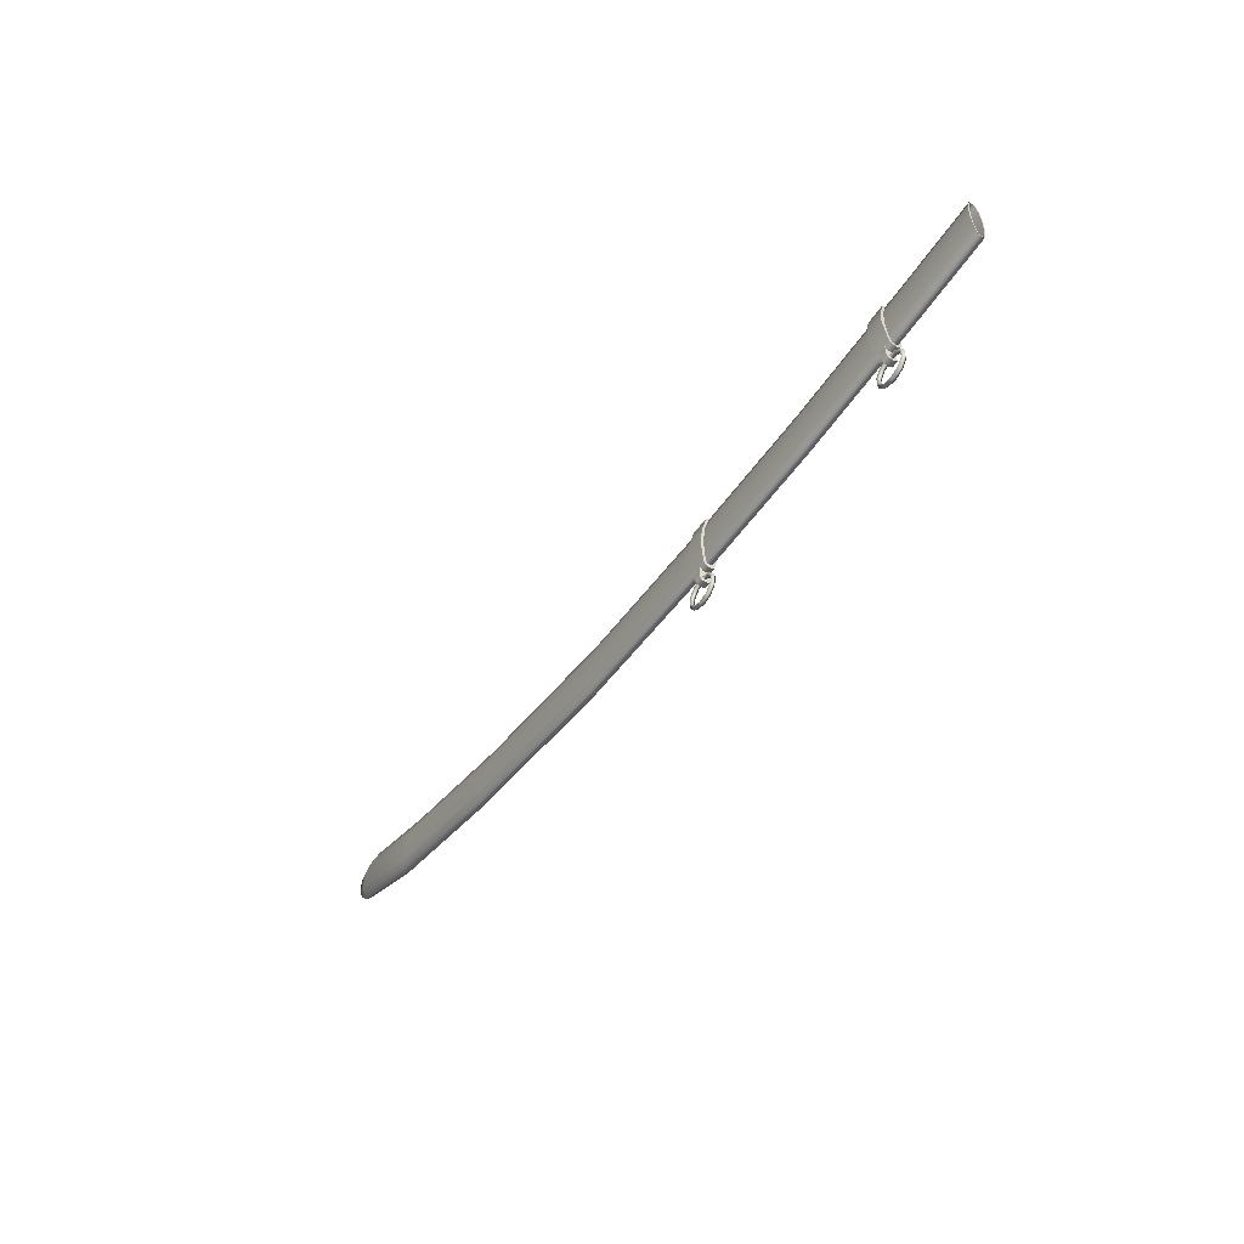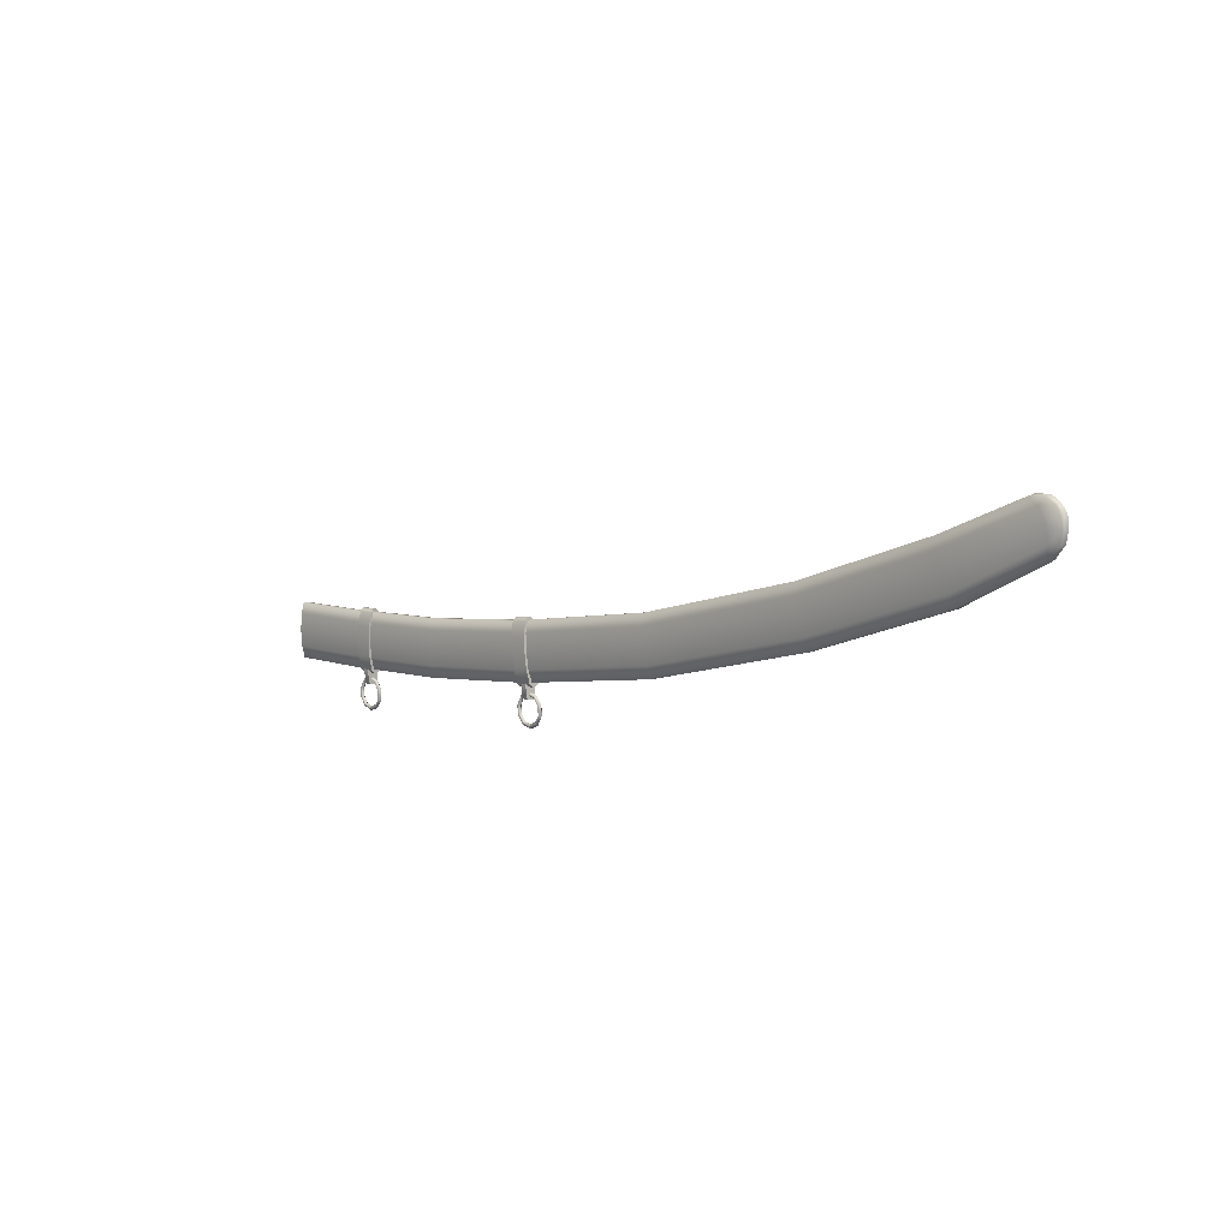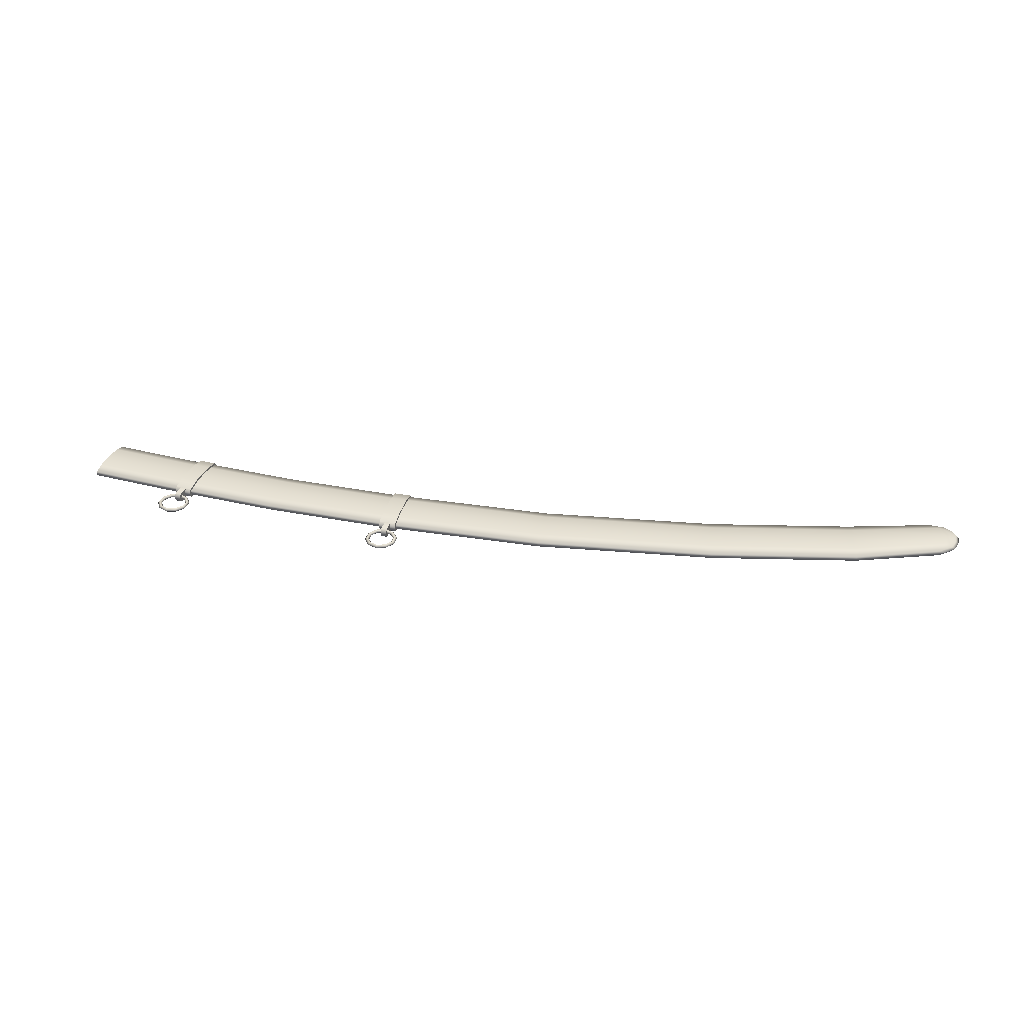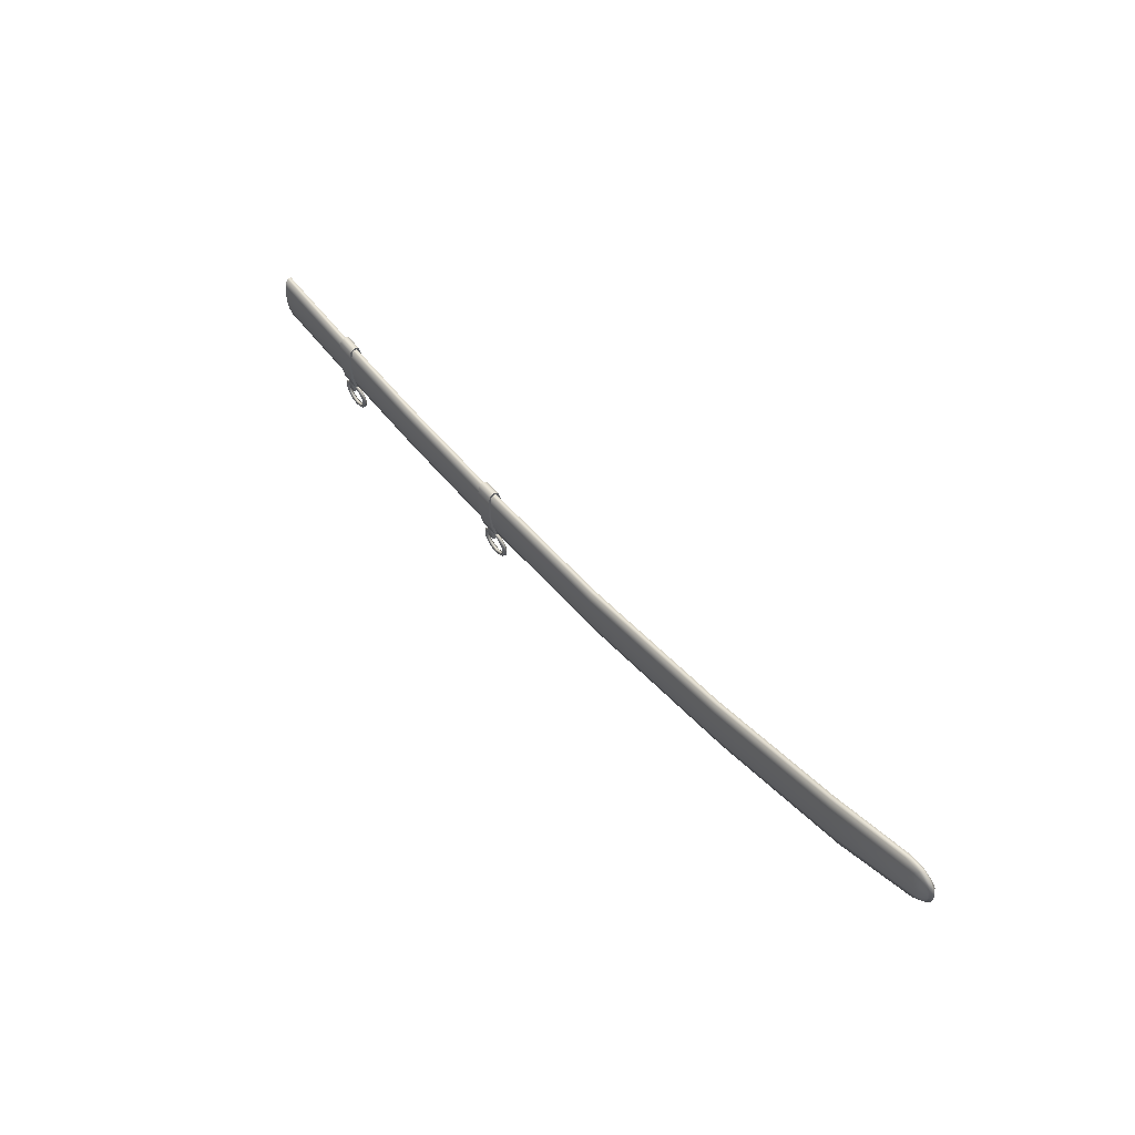
<metadata>
{"format":"obj","ext":"obj","renderer":"f3d","projection":"perspective","resolution":1024,"background":"white","views":[{"elev":-55.1,"azim":-123.0,"up":"+Y"},{"elev":6.9,"azim":48.2,"up":"+Y"},{"elev":34.1,"azim":19.6,"up":"+Z"},{"elev":57.9,"azim":52.2,"up":"+Y"}]}
</metadata>
<code>
o Площина.010_Площина.011
v -0.4125 -0.002803 0.002132
v -0.4125 -0.05227 0.002132
v -0.3359 -0.002803 0.002132
v -0.3359 -0.05227 0.002132
v -0.4125 -0.0127 0.004718
v -0.4125 -0.04197 0.004718
v -0.3359 -0.04197 0.004718
v -0.3359 -0.0127 0.004718
v -0.4125 -0.02734 0.005702
v -0.3359 -0.02734 0.005702
v -0.2236 -7.7e-05 0.002132
v -0.2226 -0.04954 0.002132
v -0.2228 -0.03924 0.004718
v -0.2234 -0.009972 0.004718
v -0.2231 -0.0246 0.005702
v -0.1073 0.009093 0.002132
v -0.1039 -0.04026 0.002132
v -0.1046 -0.02998 0.004718
v -0.1066 -0.00078 0.004718
v -0.1056 -0.01538 0.005702
v 0.03327 0.02757 0.002132
v 0.04154 -0.02121 0.002132
v 0.03981 -0.01105 0.004718
v 0.03492 0.01781 0.004718
v 0.03737 0.003379 0.005702
v 0.186 0.06281 0.002132
v 0.1989 0.01506 0.002132
v 0.1962 0.025 0.004718
v 0.1886 0.05326 0.004718
v 0.1924 0.03913 0.005702
v 0.3094 0.1022 0.002132
v 0.3267 0.05588 0.002132
v 0.3231 0.06553 0.004718
v 0.3129 0.09295 0.004718
v 0.318 0.07924 0.005702
v 0.382 0.1307 0.00222
v 0.3974 0.09053 0.00222
v 0.4013 0.1023 0.004473
v 0.3927 0.1256 0.004473
v 0.3873 0.1331 0
v 0.4027 0.09287 0
v 0.3984 0.1149 0.005331
v 0.3962 0.1315 0.00222
v 0.4081 0.1016 0.00222
v 0.4098 0.1116 0.00263
v 0.4038 0.1268 0.00263
v 0.4087 0.1201 0.003271
v 0.3989 0.1327 0
v 0.4109 0.1029 0
v 0.4125 0.1129 0
v 0.4066 0.128 0
v 0.4115 0.1214 0
v -0.4125 -0.002803 -0.002132
v -0.4125 -0.05227 -0.002132
v -0.3359 -0.002803 -0.002132
v -0.3359 -0.05227 -0.002132
v -0.4125 -0.0127 -0.004718
v -0.4125 -0.04197 -0.004718
v -0.3359 -0.04197 -0.004718
v -0.3359 -0.0127 -0.004718
v -0.4125 -0.02734 -0.005702
v -0.3359 -0.02734 -0.005702
v -0.2236 -7.7e-05 -0.002132
v -0.2226 -0.04954 -0.002132
v -0.2228 -0.03924 -0.004718
v -0.2234 -0.009972 -0.004718
v -0.2231 -0.0246 -0.005702
v -0.1073 0.009093 -0.002132
v -0.1039 -0.04026 -0.002132
v -0.1046 -0.02998 -0.004718
v -0.1066 -0.00078 -0.004718
v -0.1056 -0.01538 -0.005702
v 0.03327 0.02757 -0.002132
v 0.04154 -0.02121 -0.002132
v 0.03981 -0.01105 -0.004718
v 0.03492 0.01781 -0.004718
v 0.03737 0.003379 -0.005702
v 0.186 0.06281 -0.002132
v 0.1989 0.01506 -0.002132
v 0.1962 0.025 -0.004718
v 0.1886 0.05326 -0.004718
v 0.1924 0.03913 -0.005702
v 0.3094 0.1022 -0.002132
v 0.3267 0.05588 -0.002132
v 0.3231 0.06553 -0.004718
v 0.3129 0.09295 -0.004718
v 0.318 0.07924 -0.005702
v 0.382 0.1307 -0.00222
v 0.3974 0.09053 -0.00222
v 0.4013 0.1023 -0.004473
v 0.3927 0.1256 -0.004473
v 0.3984 0.1149 -0.005331
v 0.3962 0.1315 -0.00222
v 0.4081 0.1016 -0.00222
v 0.4098 0.1116 -0.00263
v 0.4038 0.1268 -0.00263
v 0.4087 0.1201 -0.003271
v -0.4125 -0.003778 0.001751
v -0.4125 -0.05129 0.001751
v -0.4125 -0.01328 0.003874
v -0.4125 -0.04139 0.003874
v -0.4125 -0.02734 0.004682
v -0.4125 -0.003778 -0.001751
v -0.4125 -0.05129 -0.001751
v -0.4125 -0.01328 -0.003874
v -0.4125 -0.04139 -0.003874
v -0.4125 -0.02734 -0.004682
v -0.3537 -0.003778 0.001751
v -0.3537 -0.05129 0.001751
v -0.3537 -0.01328 0.003874
v -0.3537 -0.04139 0.003874
v -0.3537 -0.02734 0.004682
v -0.3537 -0.003778 -0.001751
v -0.3537 -0.05129 -0.001751
v -0.3537 -0.01328 -0.003874
v -0.3537 -0.04139 -0.003874
v -0.3537 -0.02734 -0.004682
v -0.3071 -0.02736 -0.008137
v -0.3226 -0.02736 -0.008137
v -0.3226 -0.02736 0.007354
v -0.3071 -0.02736 0.007354
v -0.3071 -0.03997 -0.006858
v -0.3071 -0.03997 0.006858
v -0.3226 -0.03997 -0.006858
v -0.3226 -0.03997 0.006858
v -0.3071 -0.01475 -0.006858
v -0.3071 -0.01475 0.006858
v -0.3226 -0.01475 -0.006858
v -0.3226 -0.01475 0.006858
v -0.3071 -0.05485 -0.001761
v -0.3071 -0.0521 -0.004521
v -0.3071 -0.0521 0.004521
v -0.3071 -0.05485 0.001761
v -0.3226 -0.0521 -0.004521
v -0.3226 -0.05485 -0.001761
v -0.3226 -0.05485 0.001761
v -0.3226 -0.0521 0.004521
v -0.3071 0.000129 -0.001761
v -0.3071 0.000129 0.001761
v -0.3226 0.000129 -0.001761
v -0.3226 0.000129 0.001761
v -0.3175 -0.05167 0.004456
v -0.3175 -0.05167 -0.004456
v -0.3122 -0.05167 0.004456
v -0.3122 -0.05167 -0.004456
v -0.3175 -0.0631 0.004456
v -0.3175 -0.0631 -0.004456
v -0.3122 -0.0631 0.004456
v -0.3122 -0.0631 -0.004456
v -0.3122 -0.06521 -0.002125
v -0.3122 -0.06521 0.002125
v -0.3175 -0.06521 0.002125
v -0.3175 -0.06521 -0.002125
v -0.3071 -0.002623 0.004521
v -0.3071 -0.002623 -0.004521
v -0.3226 -0.002623 -0.004521
v -0.3226 -0.002623 0.004521
v -0.3148 -0.05815 0
v -0.3148 -0.06015 0.002
v -0.3148 -0.06215 0
v -0.3148 -0.06015 -0.002
v -0.3238 -0.06105 0
v -0.3226 -0.06267 0.002
v -0.3214 -0.06428 0
v -0.3226 -0.06267 -0.002
v -0.3293 -0.06862 0
v -0.3274 -0.06924 0.002
v -0.3255 -0.06986 0
v -0.3274 -0.06924 -0.002
v -0.3293 -0.07799 0
v -0.3274 -0.07737 0.002
v -0.3255 -0.07675 0
v -0.3274 -0.07737 -0.002
v -0.3238 -0.08556 0
v -0.3226 -0.08394 0.002
v -0.3214 -0.08232 0
v -0.3226 -0.08394 -0.002
v -0.3148 -0.08845 0
v -0.3148 -0.08645 0.002
v -0.3148 -0.08445 0
v -0.3148 -0.08645 -0.002
v -0.3059 -0.08556 0
v -0.3071 -0.08394 0.002
v -0.3083 -0.08232 0
v -0.3071 -0.08394 -0.002
v -0.3004 -0.07799 0
v -0.3023 -0.07737 0.002
v -0.3042 -0.07675 0
v -0.3023 -0.07737 -0.002
v -0.3004 -0.06862 0
v -0.3023 -0.06924 0.002
v -0.3042 -0.06986 0
v -0.3023 -0.06924 -0.002
v -0.3059 -0.06105 0
v -0.3071 -0.06267 0.002
v -0.3083 -0.06428 0
v -0.3071 -0.06267 -0.002
v -0.09787 -0.01529 -0.008137
v -0.1133 -0.01683 -0.008137
v -0.1133 -0.01683 0.007354
v -0.09787 -0.01529 0.007354
v -0.09662 -0.02783 -0.006858
v -0.09662 -0.02783 0.006858
v -0.112 -0.02937 -0.006858
v -0.112 -0.02937 0.006858
v -0.09913 -0.002738 -0.006858
v -0.09913 -0.002738 0.006858
v -0.1145 -0.004279 -0.006858
v -0.1145 -0.004279 0.006858
v -0.09514 -0.04264 -0.001761
v -0.09541 -0.0399 -0.004521
v -0.09541 -0.0399 0.004521
v -0.09514 -0.04264 0.001761
v -0.1108 -0.04144 -0.004521
v -0.1106 -0.04418 -0.001761
v -0.1106 -0.04418 0.001761
v -0.1108 -0.04144 0.004521
v -0.1006 0.01207 -0.001761
v -0.1006 0.01207 0.001761
v -0.116 0.01052 -0.001761
v -0.116 0.01052 0.001761
v -0.1058 -0.04051 0.004456
v -0.1058 -0.04051 -0.004456
v -0.1005 -0.03998 0.004456
v -0.1005 -0.03998 -0.004456
v -0.1047 -0.05189 0.004456
v -0.1047 -0.05189 -0.004456
v -0.09939 -0.05136 0.004456
v -0.09939 -0.05136 -0.004456
v -0.09918 -0.05346 -0.002125
v -0.09918 -0.05346 0.002125
v -0.1045 -0.05399 0.002125
v -0.1045 -0.05399 -0.002125
v -0.1003 0.009329 0.004521
v -0.1003 0.009329 -0.004521
v -0.1158 0.007787 -0.004521
v -0.1158 0.007787 0.004521
v -0.1025 -0.0467 0
v -0.1023 -0.04869 0.002
v -0.1021 -0.05068 0
v -0.1023 -0.04869 -0.002
v -0.1111 -0.05046 0
v -0.1098 -0.05196 0.002
v -0.1084 -0.05345 0
v -0.1098 -0.05196 -0.002
v -0.1158 -0.05855 0
v -0.1139 -0.05897 0.002
v -0.1119 -0.0594 0
v -0.1139 -0.05897 -0.002
v -0.1149 -0.06786 0
v -0.1131 -0.06706 0.002
v -0.1112 -0.06626 0
v -0.1131 -0.06706 -0.002
v -0.1087 -0.07485 0
v -0.1076 -0.07313 0.002
v -0.1066 -0.0714 0
v -0.1076 -0.07313 -0.002
v -0.0995 -0.07685 0
v -0.0997 -0.07486 0.002
v -0.0999 -0.07287 0
v -0.0997 -0.07486 -0.002
v -0.09093 -0.07308 0
v -0.09226 -0.07159 0.002
v -0.09359 -0.0701 0
v -0.09226 -0.07159 -0.002
v -0.08621 -0.065 0
v -0.08816 -0.06457 0.002
v -0.09012 -0.06415 0
v -0.08816 -0.06457 -0.002
v -0.08714 -0.05568 0
v -0.08897 -0.05649 0.002
v -0.0908 -0.05729 0
v -0.08897 -0.05649 -0.002
v -0.09337 -0.04869 0
v -0.09438 -0.05042 0.002
v -0.09539 -0.05214 0
v -0.09438 -0.05042 -0.002
f 6 2 4 7
f 1 5 8 3
f 9 6 7 10
f 1 3 55 53
f 5 9 10 8
f 3 8 14 11
f 10 7 13 15
f 7 4 12 13
f 8 10 15 14
f 15 13 18 20
f 13 12 17 18
f 14 15 20 19
f 11 14 19 16
f 18 17 22 23
f 19 20 25 24
f 16 19 24 21
f 20 18 23 25
f 23 22 27 28
f 24 25 30 29
f 21 24 29 26
f 25 23 28 30
f 29 30 35 34
f 26 29 34 31
f 30 28 33 35
f 28 27 32 33
f 31 36 40
f 34 35 42 39
f 31 34 39 36
f 35 33 38 42
f 32 41 37
f 33 32 37 38
f 40 36 43 48
f 39 42 47 46
f 36 39 43
f 42 38 45 47
f 37 41 49 44
f 45 38 44
f 46 47 52 51
f 43 46 51 48
f 47 45 50 52
f 45 44 49 50
f 58 59 56 54
f 53 55 60 57
f 61 62 59 58
f 57 60 62 61
f 55 63 66 60
f 56 64 12 4
f 62 67 65 59
f 59 65 64 56
f 3 11 63 55
f 60 66 67 62
f 67 72 70 65
f 64 69 17 12
f 65 70 69 64
f 11 16 68 63
f 66 71 72 67
f 63 68 71 66
f 69 74 22 17
f 70 75 74 69
f 16 21 73 68
f 71 76 77 72
f 68 73 76 71
f 72 77 75 70
f 75 80 79 74
f 21 26 78 73
f 76 81 82 77
f 73 78 81 76
f 77 82 80 75
f 74 79 27 22
f 26 31 83 78
f 81 86 87 82
f 78 83 86 81
f 82 87 85 80
f 79 84 32 27
f 80 85 84 79
f 86 91 92 87
f 83 88 91 86
f 87 92 90 85
f 85 90 89 84
f 40 48 93 88
f 91 96 97 92
f 88 93 91
f 92 97 95 90
f 89 94 49 41
f 95 94 90
f 96 51 52 97
f 93 48 51 96
f 97 52 50 95
f 95 50 49 94
f 6 9 102 101
f 57 61 107 105
f 53 57 105 103
f 9 5 100 102
f 58 54 104 106
f 61 58 106 107
f 53 103 98 1
f 5 1 98 100
f 2 6 101 99
f 102 100 110 112
f 101 102 112 111
f 106 104 114 116
f 104 99 109 114
f 99 101 111 109
f 103 105 115 113
f 98 103 113 108
f 105 107 117 115
f 100 98 108 110
f 107 106 116 117
f 116 112 117
f 116 114 111
f 112 115 117
f 115 112 110
f 109 111 114
f 112 116 111
f 108 113 110
f 113 115 110
f 123 125 137 132
f 129 127 154 157
f 129 120 121 127
f 120 125 123 121
f 126 128 156 155
f 130 133 136 135
f 131 132 133 130
f 140 141 139 138
f 119 128 126 118
f 124 119 118 122
f 130 135 134 131
f 136 133 132 137
f 140 138 155 156
f 139 141 157 154
f 124 122 131 134
f 144 148 149 145
f 147 153 152 146
f 146 142 143 147
f 144 142 146 148
f 149 147 143 145
f 151 152 153 150
f 146 152 151 148
f 149 150 153 147
f 148 151 150 149
f 135 136 137 134
f 138 139 154 155
f 156 157 141 140
f 155 154 127 126
f 132 131 122 123
f 124 125 120 119
f 123 122 118 121
f 157 156 128 129
f 134 137 125 124
f 129 128 119 120
f 126 127 121 118
f 158 162 163 159
f 159 163 164 160
f 160 164 165 161
f 161 165 162 158
f 162 166 167 163
f 163 167 168 164
f 164 168 169 165
f 165 169 166 162
f 166 170 171 167
f 167 171 172 168
f 168 172 173 169
f 169 173 170 166
f 170 174 175 171
f 171 175 176 172
f 172 176 177 173
f 173 177 174 170
f 174 178 179 175
f 175 179 180 176
f 176 180 181 177
f 177 181 178 174
f 178 182 183 179
f 179 183 184 180
f 180 184 185 181
f 181 185 182 178
f 182 186 187 183
f 183 187 188 184
f 184 188 189 185
f 185 189 186 182
f 186 190 191 187
f 187 191 192 188
f 188 192 193 189
f 189 193 190 186
f 190 194 195 191
f 191 195 196 192
f 192 196 197 193
f 193 197 194 190
f 194 158 159 195
f 195 159 160 196
f 196 160 161 197
f 197 161 158 194
f 83 40 88
f 40 83 31
f 41 32 84
f 84 89 41
f 38 37 44
f 94 89 90
f 39 46 43
f 93 96 91
f 4 2 54 56
f 104 54 2 99
f 203 205 217 212
f 209 207 234 237
f 209 200 201 207
f 200 205 203 201
f 206 208 236 235
f 210 213 216 215
f 211 212 213 210
f 220 221 219 218
f 199 208 206 198
f 204 199 198 202
f 210 215 214 211
f 216 213 212 217
f 220 218 235 236
f 219 221 237 234
f 204 202 211 214
f 224 228 229 225
f 227 233 232 226
f 226 222 223 227
f 224 222 226 228
f 229 227 223 225
f 231 232 233 230
f 226 232 231 228
f 229 230 233 227
f 228 231 230 229
f 215 216 217 214
f 218 219 234 235
f 236 237 221 220
f 235 234 207 206
f 212 211 202 203
f 204 205 200 199
f 203 202 198 201
f 237 236 208 209
f 214 217 205 204
f 209 208 199 200
f 206 207 201 198
f 238 242 243 239
f 239 243 244 240
f 240 244 245 241
f 241 245 242 238
f 242 246 247 243
f 243 247 248 244
f 244 248 249 245
f 245 249 246 242
f 246 250 251 247
f 247 251 252 248
f 248 252 253 249
f 249 253 250 246
f 250 254 255 251
f 251 255 256 252
f 252 256 257 253
f 253 257 254 250
f 254 258 259 255
f 255 259 260 256
f 256 260 261 257
f 257 261 258 254
f 258 262 263 259
f 259 263 264 260
f 260 264 265 261
f 261 265 262 258
f 262 266 267 263
f 263 267 268 264
f 264 268 269 265
f 265 269 266 262
f 266 270 271 267
f 267 271 272 268
f 268 272 273 269
f 269 273 270 266
f 270 274 275 271
f 271 275 276 272
f 272 276 277 273
f 273 277 274 270
f 274 238 239 275
f 275 239 240 276
f 276 240 241 277
f 277 241 238 274

</code>
